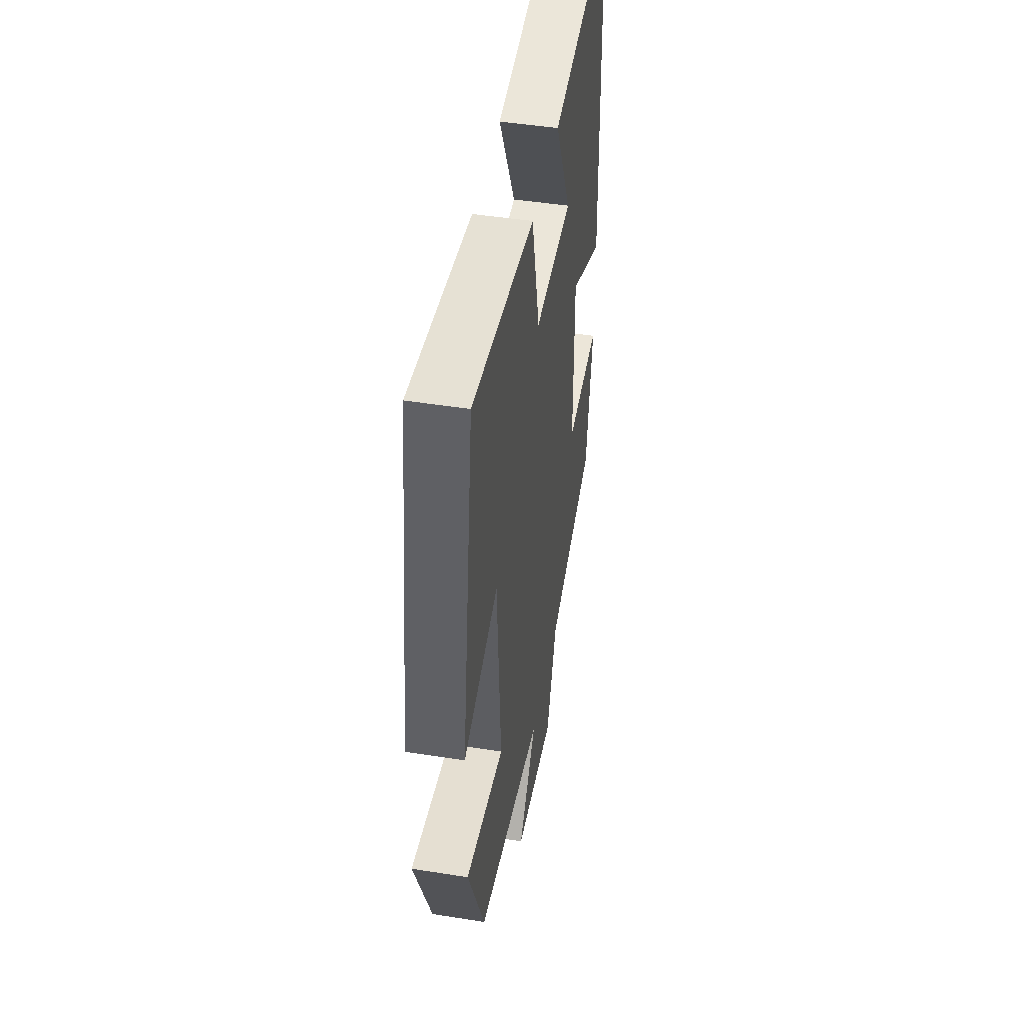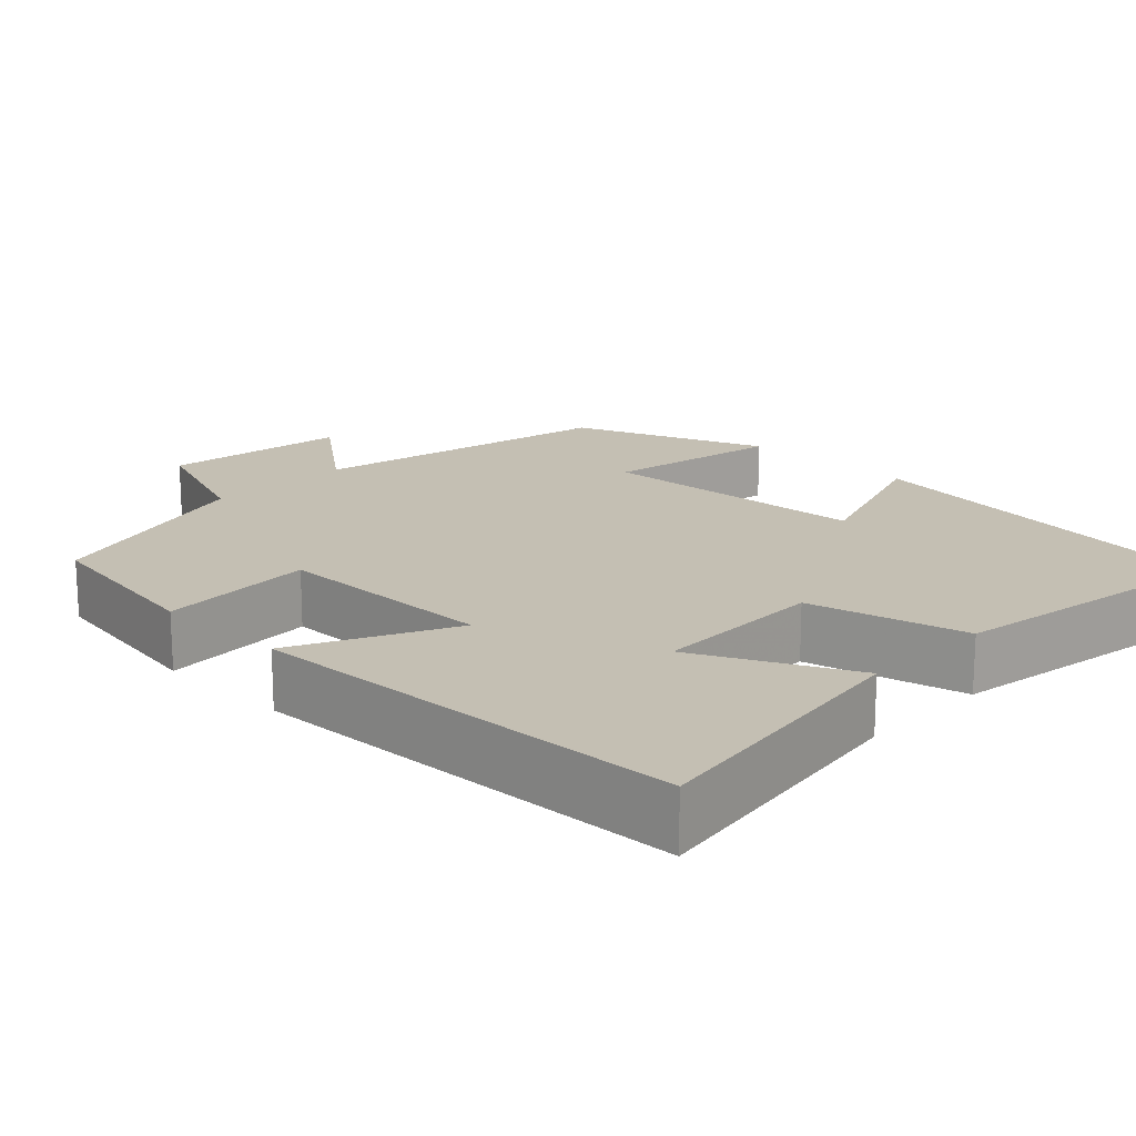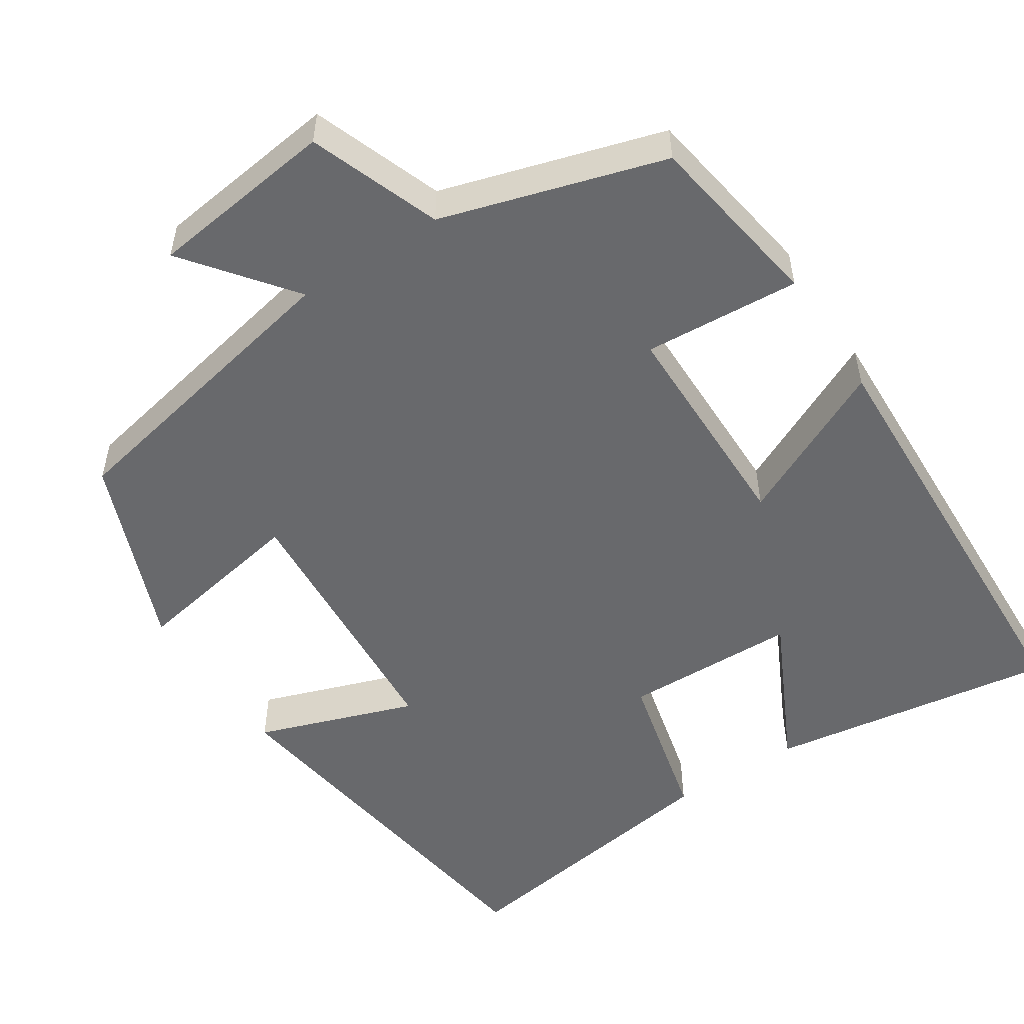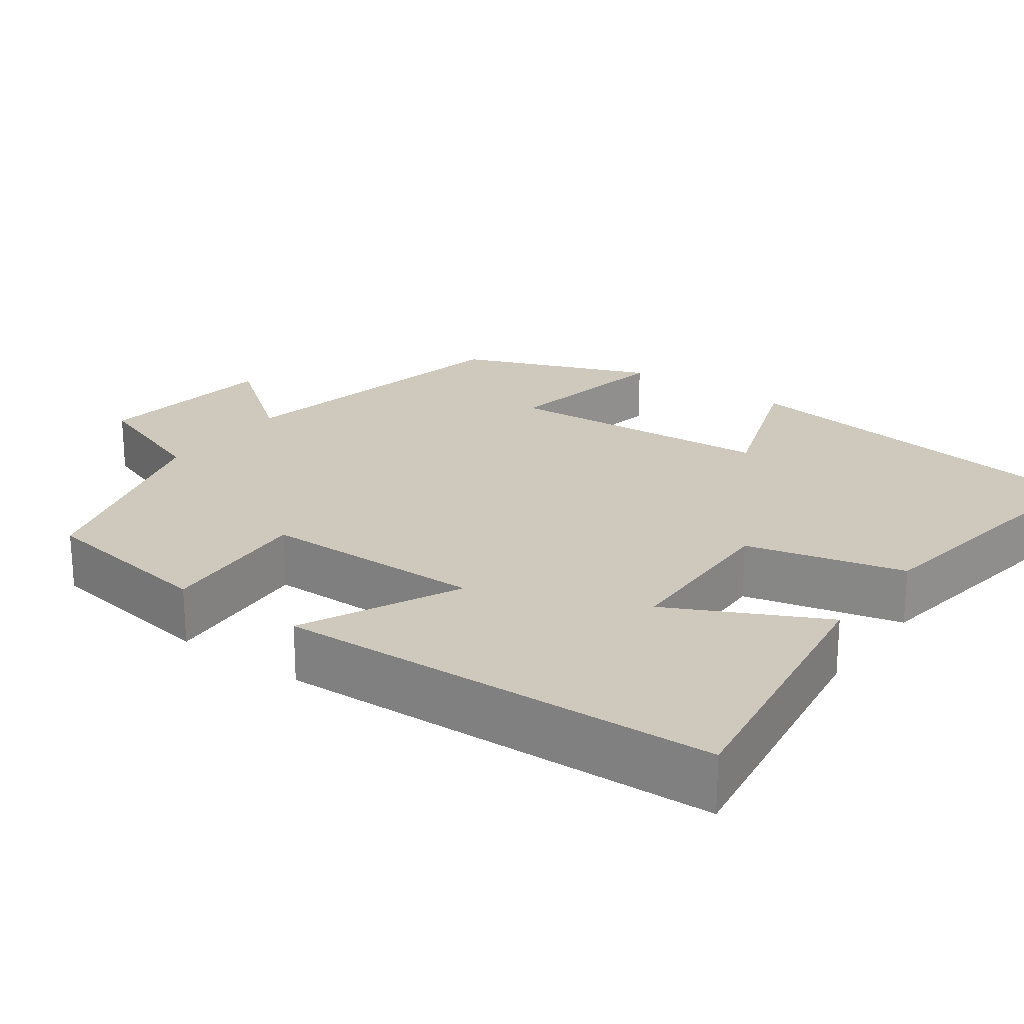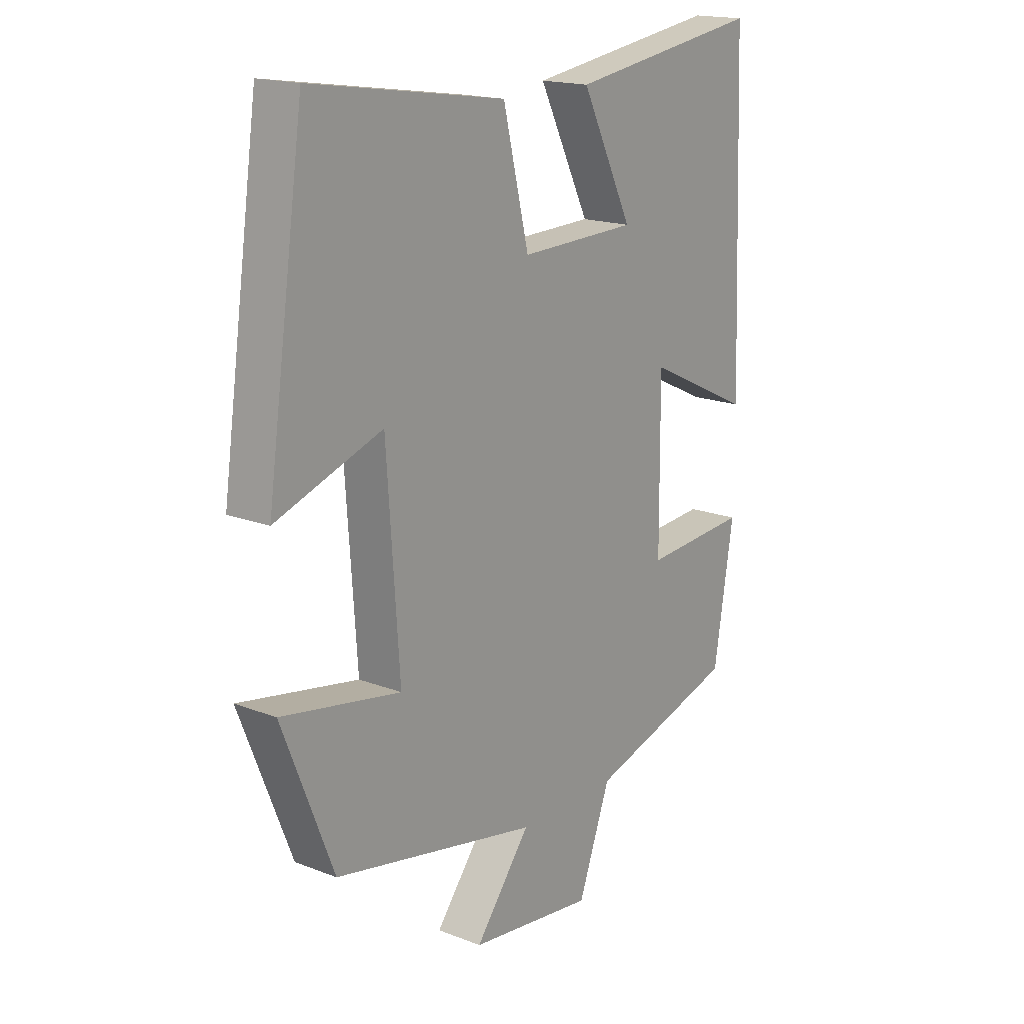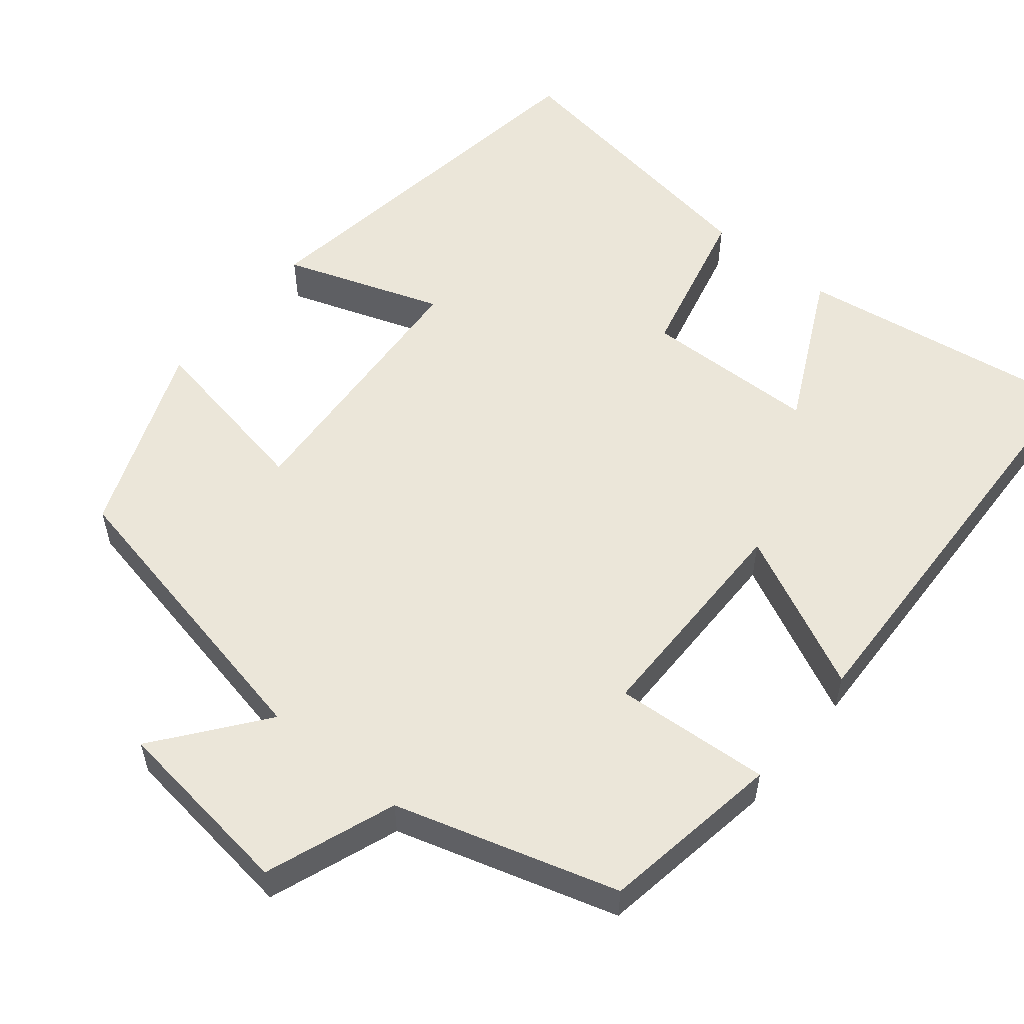
<metadata>
{"format":"obj","ext":"obj","renderer":"f3d","projection":"perspective","resolution":1024,"background":"white","views":[{"elev":46.9,"azim":100.2,"up":"+Z"},{"elev":17.7,"azim":-45.7,"up":"+Y"},{"elev":-52.7,"azim":-146.8,"up":"+Y"},{"elev":22.4,"azim":-54.1,"up":"+Y"},{"elev":17.6,"azim":127.4,"up":"+Z"},{"elev":55.5,"azim":-140.6,"up":"+Y"}]}
</metadata>
<code>
v 0.403 0.07 -0.421
v 0.014 0.07 -0.5
v 0.119 0.07 -0.636
v -0.119 0.07 -0.666
v -0.18 0.07 -0.5
v -0.463 0.07 -0.415
v -0.5 0.07 -0.183
v -0.301 0.07 -0.197
v -0.299 0.07 0.089
v -0.5 0.07 -0.007
v -0.479 0.07 0.556
v -0.112 0.07 0.5
v -0.209 0.07 0.304
v 0.013 0.07 0.298
v 0.062 0.07 0.5
v 0.429 0.07 0.555
v 0.5 0.07 0.061
v 0.298 0.07 0.132
v 0.274 0.07 -0.216
v 0.5 0.07 -0.175
v 0.403 0 -0.421
v 0.014 0 -0.5
v 0.119 0 -0.636
v -0.119 0 -0.666
v -0.18 0 -0.5
v -0.463 0 -0.415
v -0.5 0 -0.183
v -0.301 0 -0.197
v -0.299 0 0.089
v -0.5 0 -0.007
v -0.479 0 0.556
v -0.112 0 0.5
v -0.209 0 0.304
v 0.013 0 0.298
v 0.062 0 0.5
v 0.429 0 0.555
v 0.5 0 0.061
v 0.298 0 0.132
v 0.274 0 -0.216
v 0.5 0 -0.175
f 19 20 1 2
f 18 19 2
f 16 17 18
f 15 16 18
f 14 15 18
f 13 14 18 2
f 10 11 12 13
f 9 10 13
f 8 9 13 2
f 7 8 2
f 6 7 2
f 5 6 2
f 2 3 4 5
f 22 21 40 39
f 22 39 38
f 38 37 36
f 38 36 35
f 38 35 34
f 22 38 34 33
f 33 32 31 30
f 33 30 29
f 22 33 29 28
f 22 28 27
f 22 27 26
f 22 26 25
f 25 24 23 22
f 1 21 22 2
f 2 22 23 3
f 3 23 24 4
f 4 24 25 5
f 5 25 26 6
f 6 26 27 7
f 7 27 28 8
f 8 28 29 9
f 9 29 30 10
f 10 30 31 11
f 11 31 32 12
f 12 32 33 13
f 13 33 34 14
f 14 34 35 15
f 15 35 36 16
f 16 36 37 17
f 17 37 38 18
f 18 38 39 19
f 19 39 40 20
f 20 40 21 1

</code>
